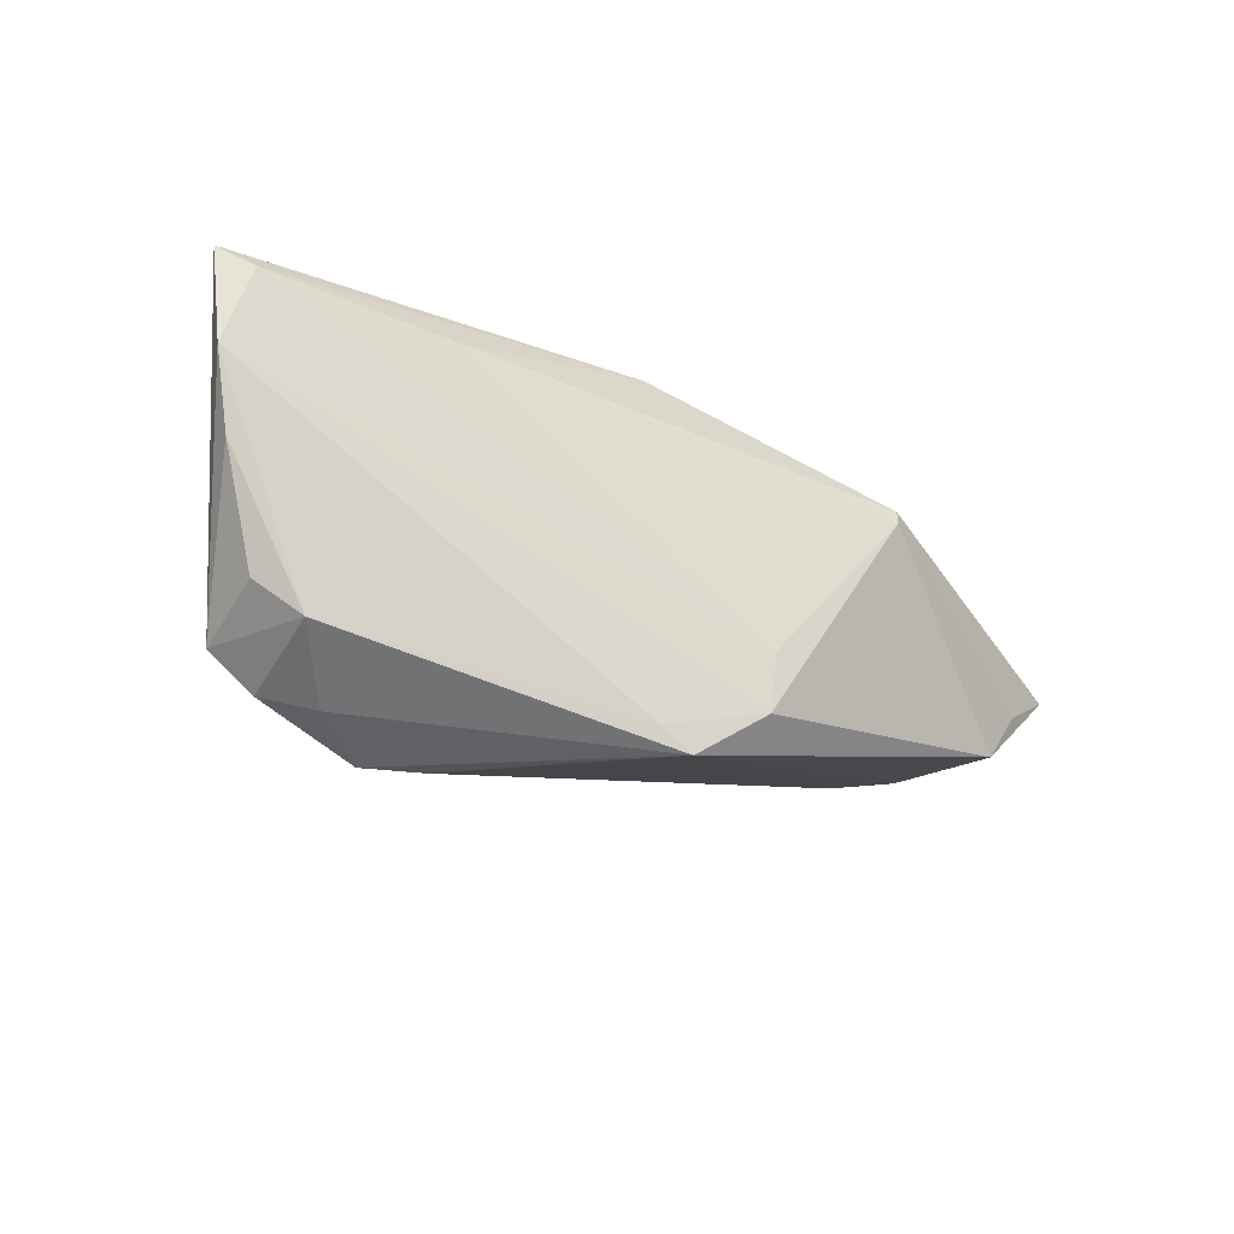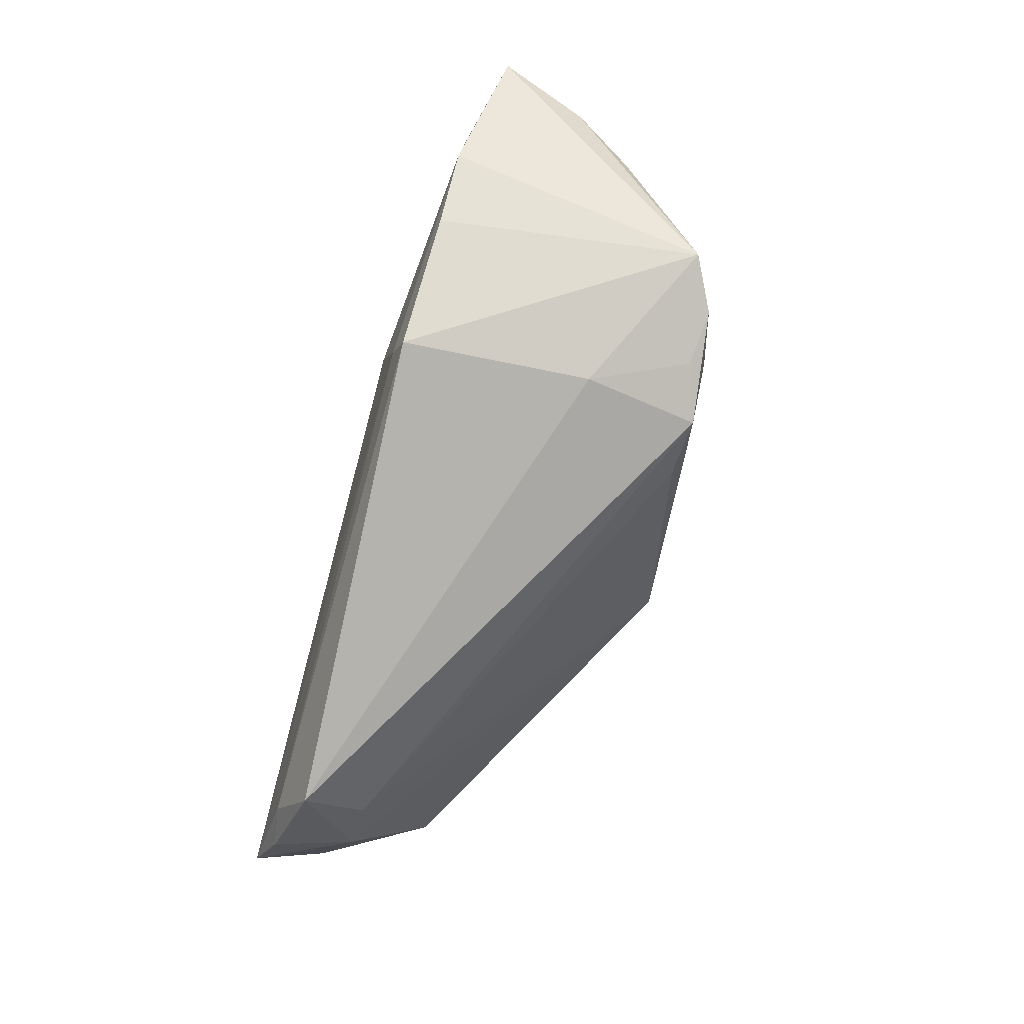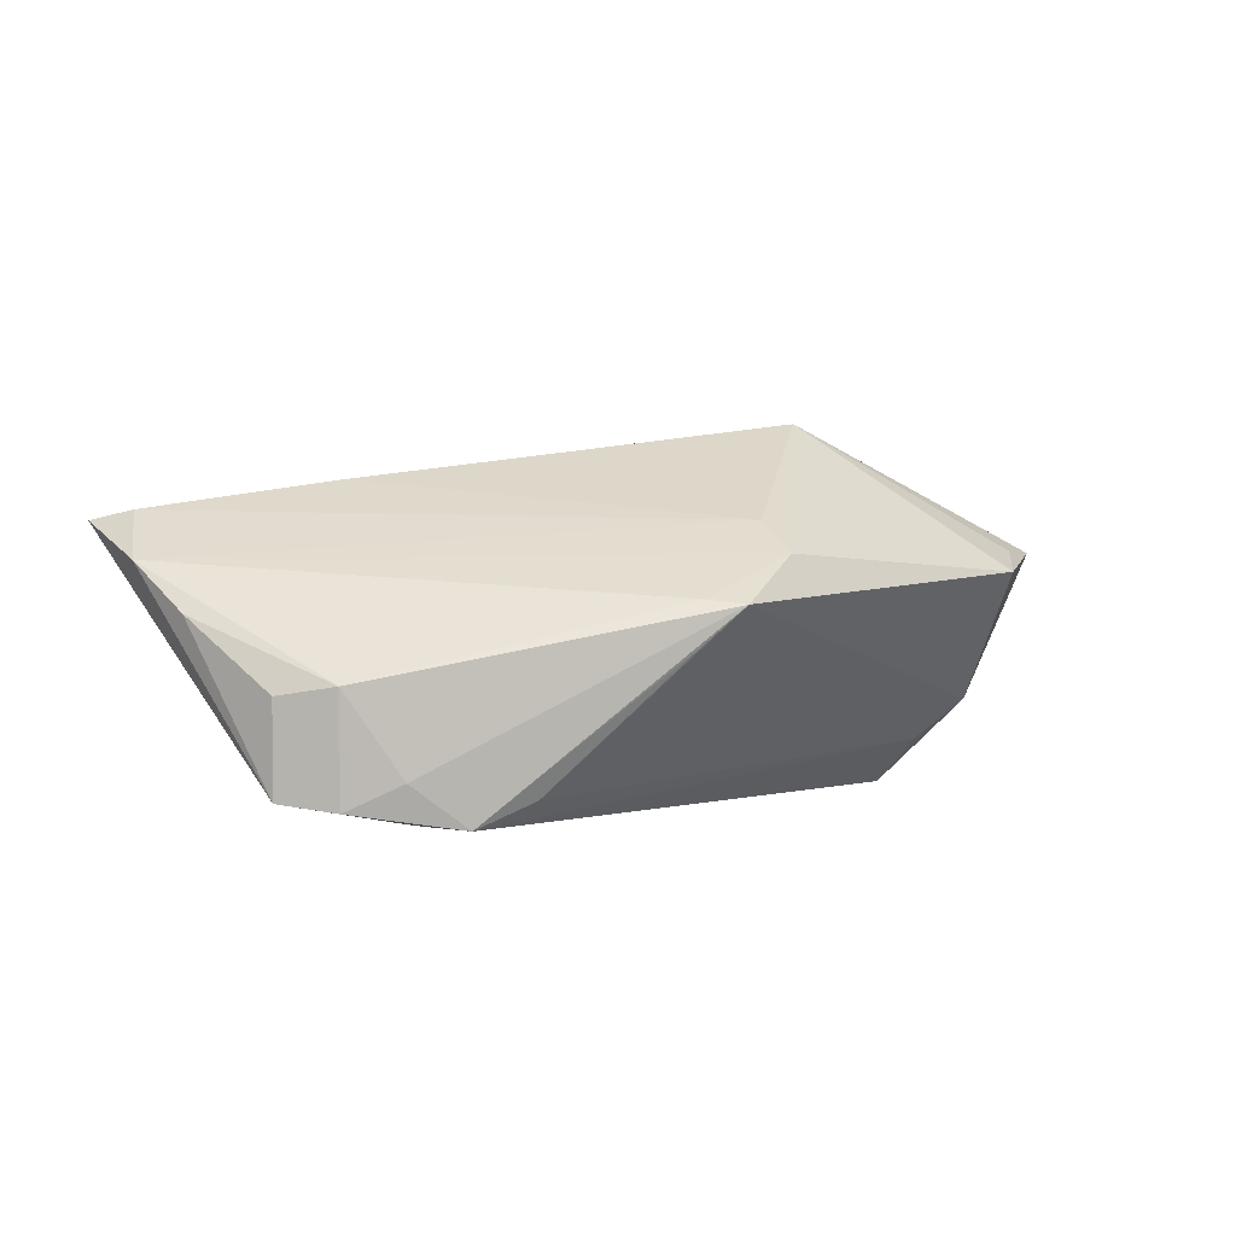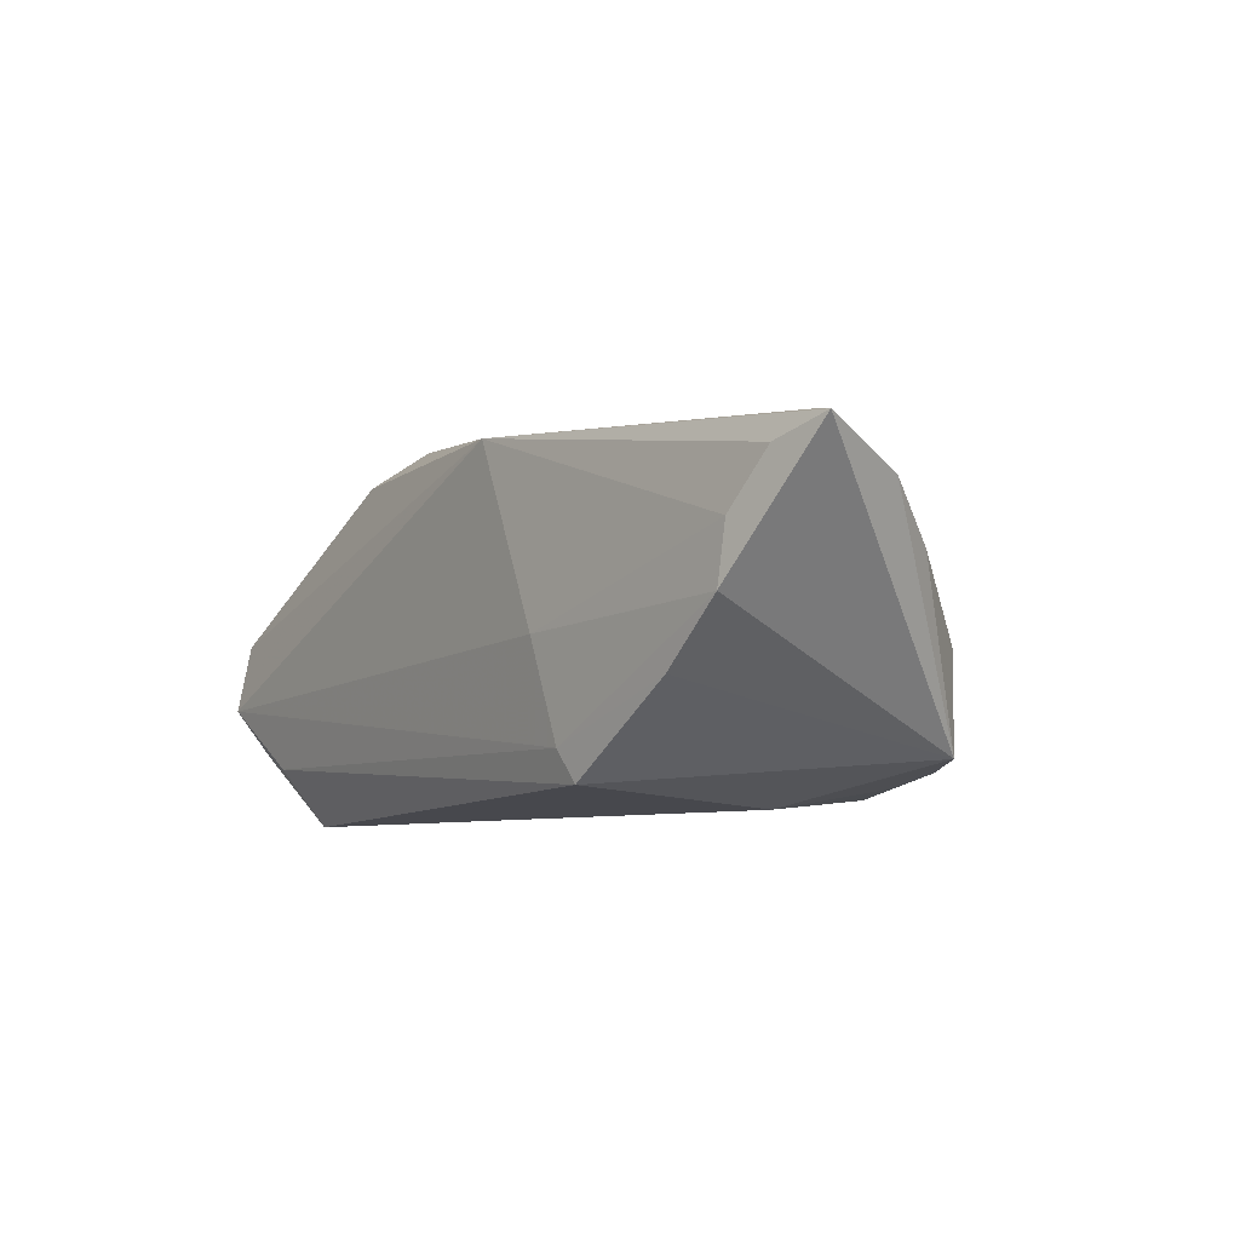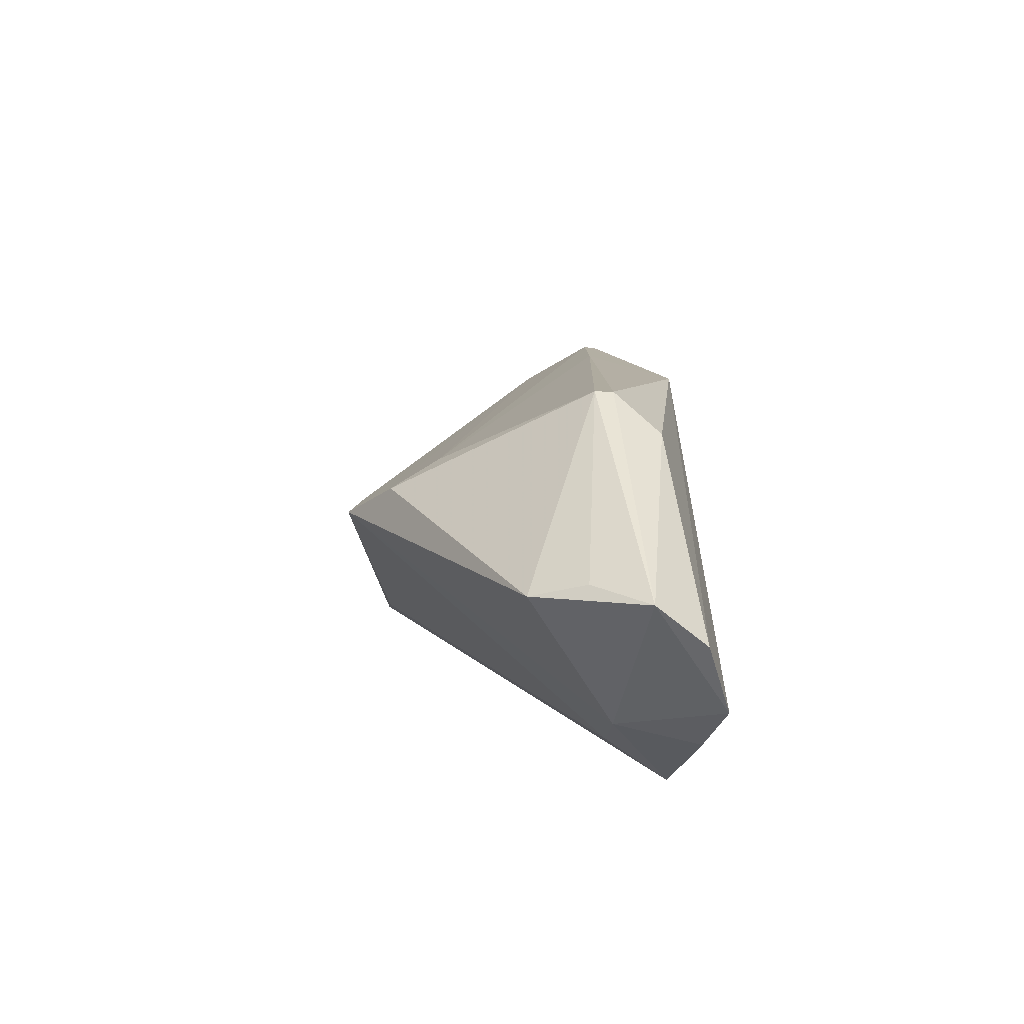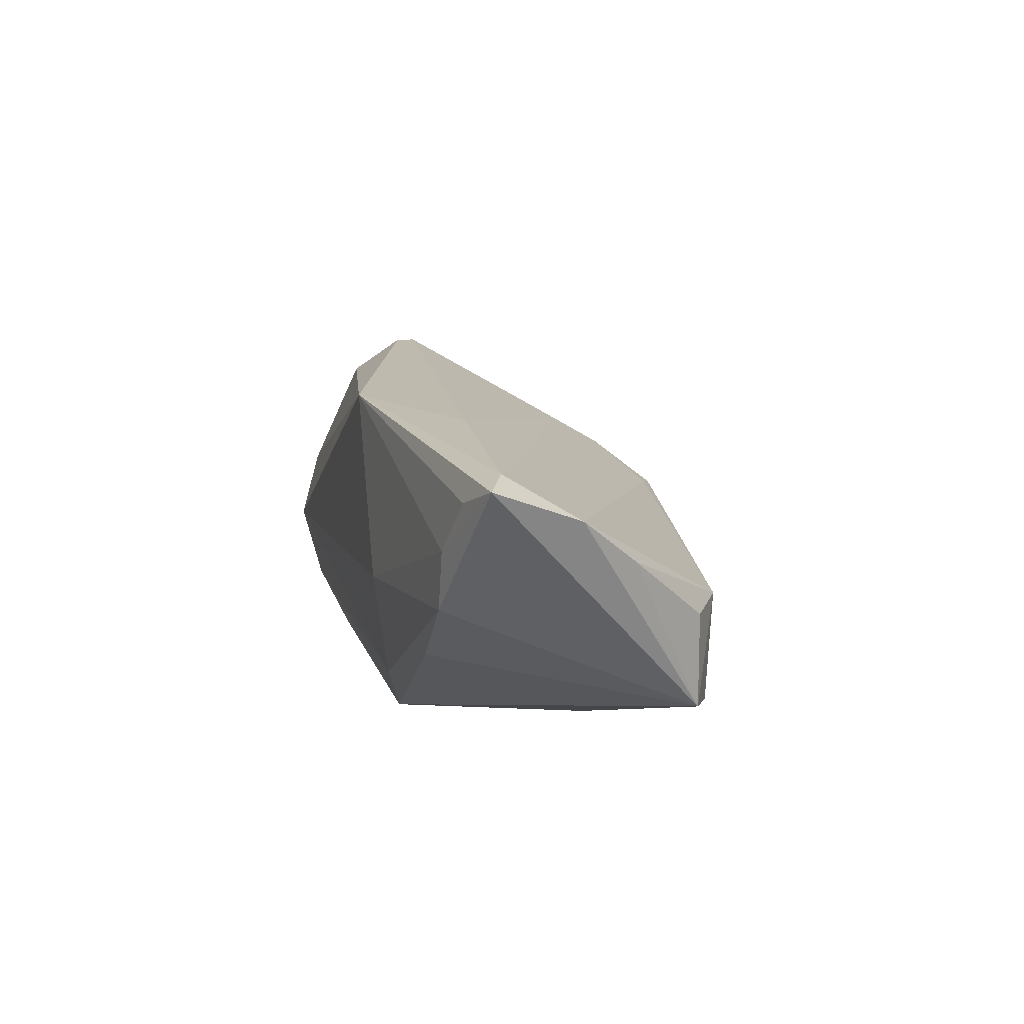
<metadata>
{"format":"obj","ext":"obj","renderer":"f3d","projection":"perspective","resolution":1024,"background":"white","views":[{"elev":-52.7,"azim":149.4,"up":"+Z"},{"elev":-78.2,"azim":75.1,"up":"+Y"},{"elev":3.5,"azim":163.7,"up":"+Y"},{"elev":-7.9,"azim":56.3,"up":"+Y"},{"elev":16.4,"azim":-92.1,"up":"+Y"},{"elev":8.6,"azim":76.6,"up":"+Y"}]}
</metadata>
<code>
v -0.04468 -0.01474 0.004668
v -0.003599 0.0005692 -0.02843
v -0.04274 -0.02152 0.01293
v -0.0165 0.01097 -0.02306
v -0.0599 -0.005087 0.01801
v 0.02971 -0.01907 -0.02233
v 0.03702 -0.003209 -0.02397
v 0.03895 -0.009017 0.01493
v -0.03119 0.02202 0.01262
v 0.02452 -0.02152 -0.009647
v 0.06191 0.01464 0.01152
v -0.02696 0.02681 0.004157
v 0.006496 0.02111 0.01801
v 0.05475 0.01247 0.01332
v 0.05256 0.004232 -0.008554
v -0.06274 0.009601 0.008506
v -0.02701 0.02676 0.006602
v -0.05654 0.01014 0.001385
v -0.06249 0.004271 0.01501
v 0.04386 -0.01659 -0.0197
v 0.03684 -0.01756 -0.0231
v 0.0227 -0.01952 0.01549
v 0.02966 -0.01418 -0.02486
v 0.04914 0.005856 0.01475
v 0.01443 -0.01679 -0.0244
v -0.04798 -0.01375 0.01657
v -0.009027 0.00542 -0.02941
v -0.004281 0.005997 -0.02732
v -0.05425 -0.01159 0.01572
v 0.05755 0.0102 -0.0005708
v 0.03075 0.01969 0.008007
v 0.04786 -0.00156 0.01491
v 0.01732 -0.002786 0.01801
v 0.02222 -0.01988 -0.02487
v -0.0536 0.007722 -0.00587
v 0.05659 0.01599 0.009177
v 0.04386 -0.004507 -0.01981
v 0.02055 -0.01545 0.01655
v -0.05178 -0.009682 0.004874
v -0.01525 0.01479 -0.0163
f 19 13 9
f 5 13 19
f 36 13 11
f 32 20 11
f 11 24 32
f 10 20 22
f 10 3 34
f 22 3 10
f 17 9 13
f 26 3 22
f 11 13 14
f 14 24 11
f 13 24 14
f 12 35 18
f 4 35 12
f 27 35 4
f 16 5 19
f 16 18 35
f 19 9 16
f 9 17 16
f 16 17 12
f 12 18 16
f 3 26 29
f 29 26 5
f 2 27 34
f 34 25 2
f 2 25 27
f 34 3 1
f 1 25 34
f 27 25 1
f 22 20 8
f 20 32 8
f 22 8 38
f 38 8 32
f 38 26 22
f 5 26 38
f 33 24 13
f 33 32 24
f 33 38 32
f 13 5 33
f 5 38 33
f 6 10 34
f 20 10 6
f 21 7 20
f 21 6 34
f 20 6 21
f 30 36 11
f 11 20 30
f 40 4 12
f 36 30 40
f 40 30 4
f 3 29 39
f 39 1 3
f 39 29 5
f 39 35 27
f 27 1 39
f 5 16 39
f 39 16 35
f 23 21 34
f 7 21 23
f 34 27 23
f 27 7 23
f 28 7 27
f 28 30 7
f 27 4 28
f 4 30 28
f 20 7 37
f 31 40 12
f 36 40 31
f 12 17 31
f 13 36 31
f 31 17 13
f 7 30 15
f 15 37 7
f 15 30 20
f 20 37 15

</code>
